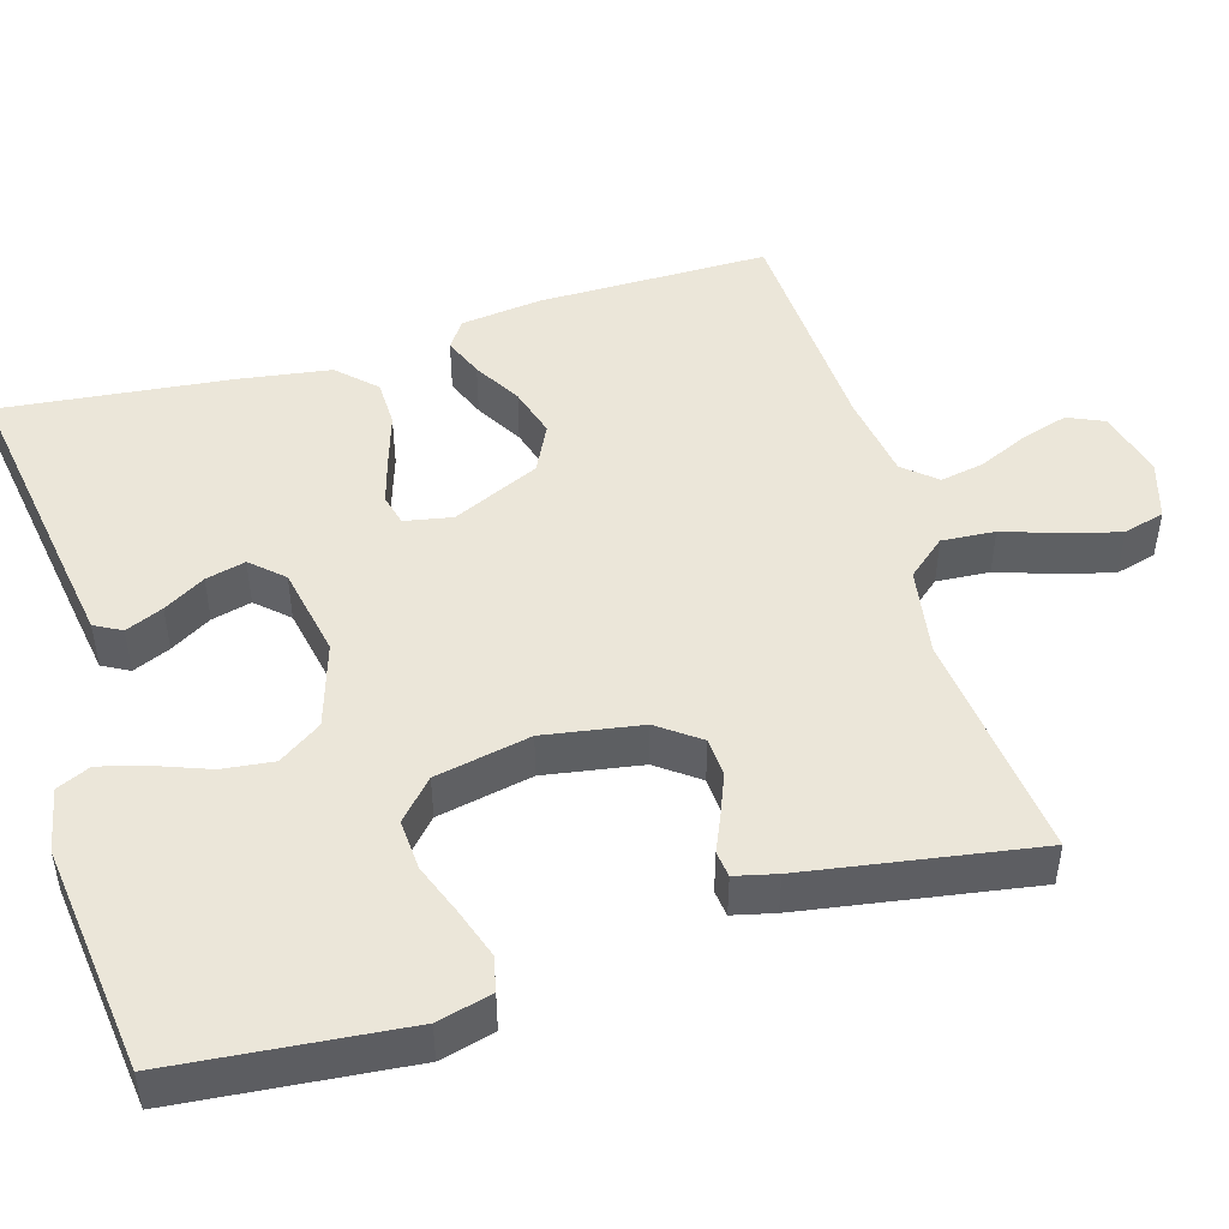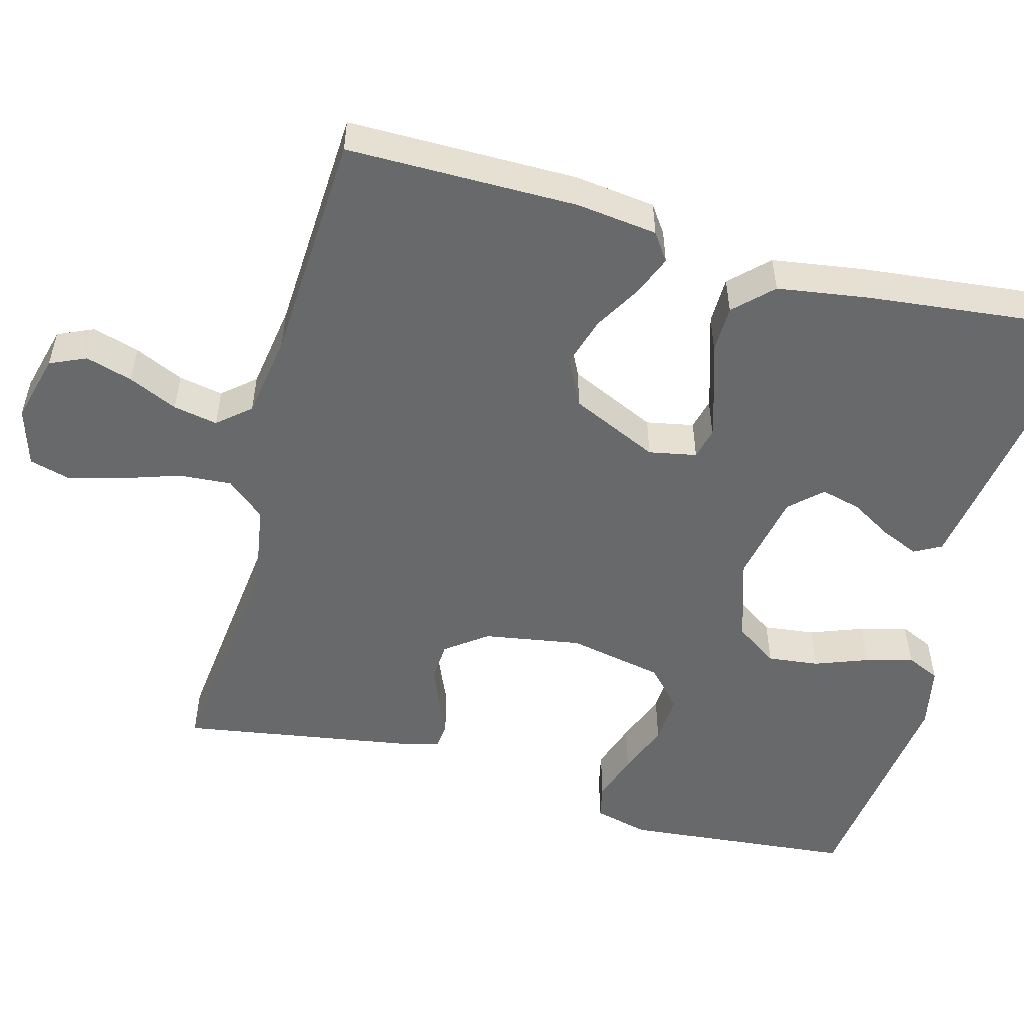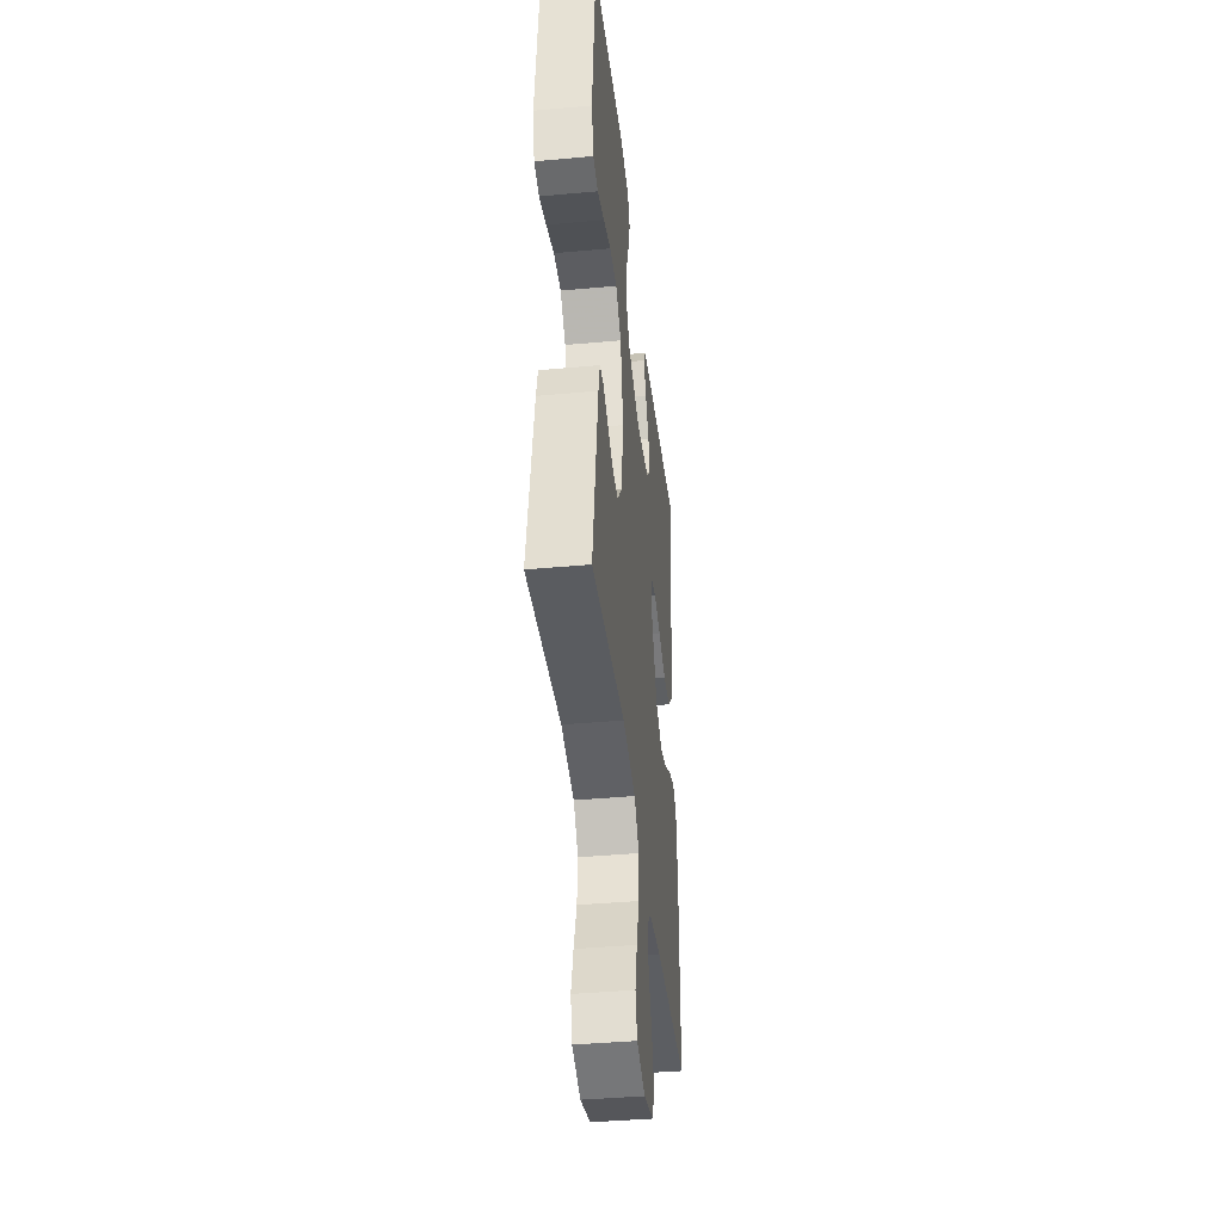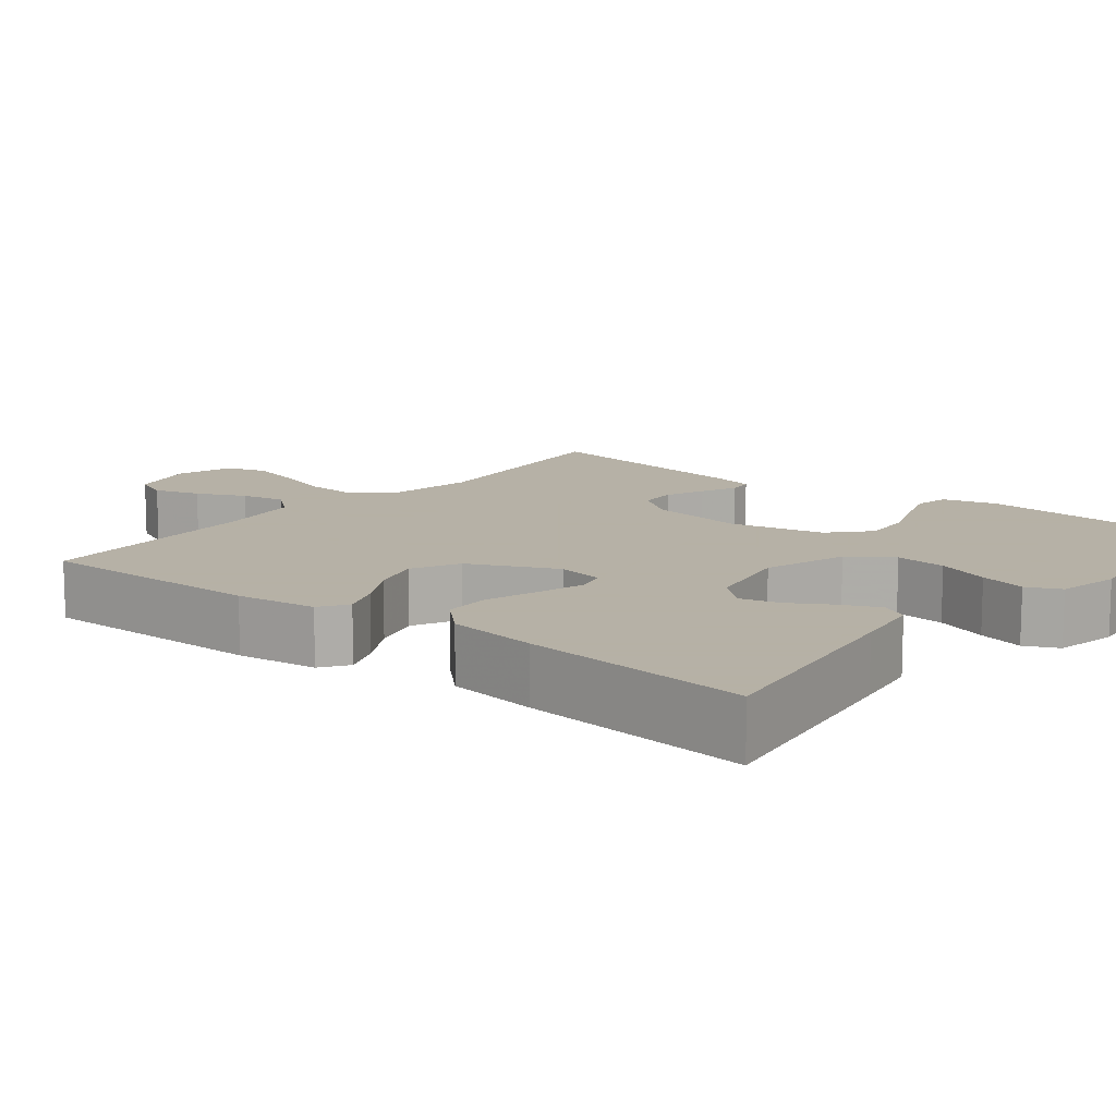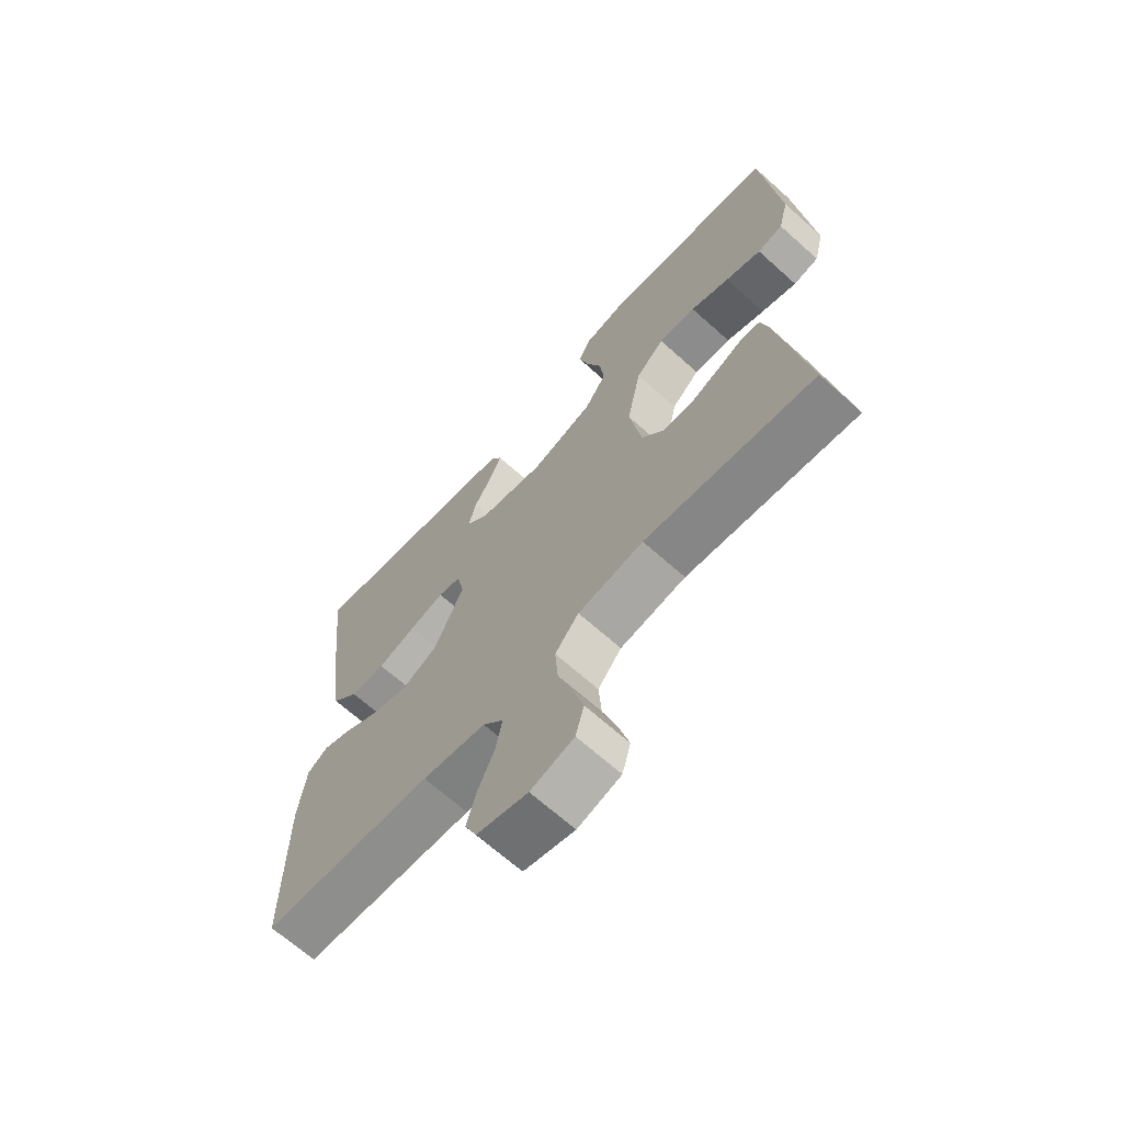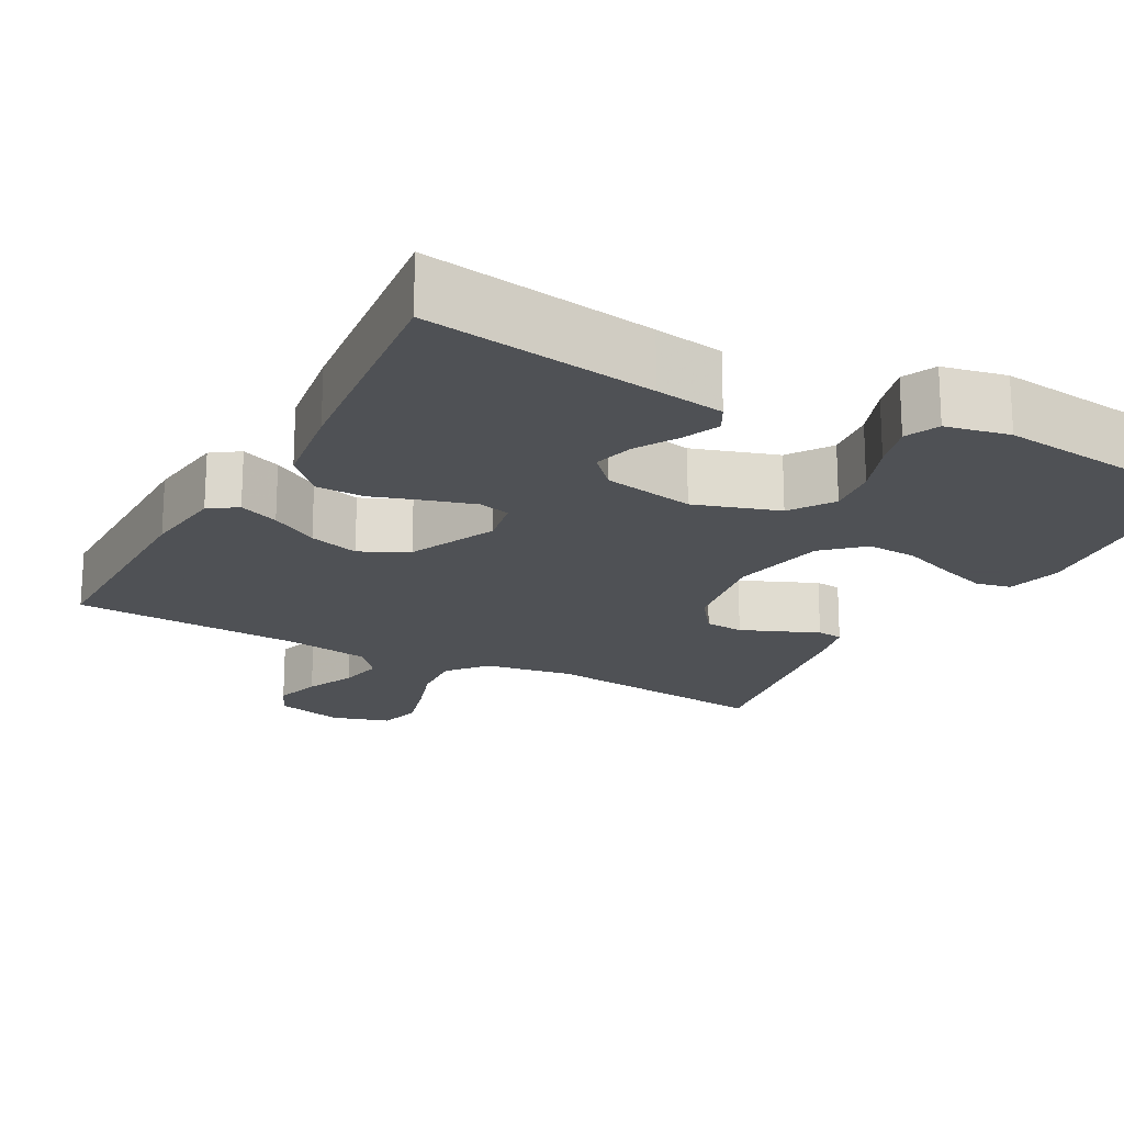
<metadata>
{"format":"obj","ext":"obj","renderer":"f3d","projection":"perspective","resolution":1024,"background":"white","views":[{"elev":47.7,"azim":73.4,"up":"+Y"},{"elev":-52.6,"azim":-105.2,"up":"+Y"},{"elev":-40.6,"azim":96.4,"up":"+Z"},{"elev":12.1,"azim":-51.4,"up":"+Y"},{"elev":-67.2,"azim":48.0,"up":"+Z"},{"elev":-19.5,"azim":-28.5,"up":"+Y"}]}
</metadata>
<code>
v -0.5 0.07 0.5
v -0.2 0.07 0.455
v -0.11 0.07 0.441
v -0.091 0.07 0.406
v -0.112 0.07 0.357
v -0.144 0.07 0.303
v -0.157 0.07 0.251
v -0.119 0.07 0.21
v 0 0.07 0.187
v 0.11 0.07 0.222
v 0.148 0.07 0.278
v 0.14 0.07 0.345
v 0.114 0.07 0.414
v 0.097 0.07 0.475
v 0.117 0.07 0.519
v 0.2 0.07 0.536
v 0.5 0.07 0.5
v 0.529 0.07 0.2
v 0.511 0.07 0.129
v 0.466 0.07 0.119
v 0.403 0.07 0.14
v 0.334 0.07 0.166
v 0.268 0.07 0.17
v 0.218 0.07 0.124
v 0.193 0.07 0
v 0.214 0.07 -0.127
v 0.254 0.07 -0.181
v 0.304 0.07 -0.184
v 0.356 0.07 -0.163
v 0.404 0.07 -0.142
v 0.438 0.07 -0.146
v 0.451 0.07 -0.2
v 0.5 0.07 -0.5
v 0.2 0.07 -0.467
v 0.084 0.07 -0.486
v 0.042 0.07 -0.536
v 0.047 0.07 -0.605
v 0.072 0.07 -0.68
v 0.091 0.07 -0.75
v 0.076 0.07 -0.804
v 0 0.07 -0.827
v -0.089 0.07 -0.804
v -0.11 0.07 -0.757
v -0.092 0.07 -0.696
v -0.063 0.07 -0.632
v -0.052 0.07 -0.574
v -0.088 0.07 -0.532
v -0.2 0.07 -0.515
v -0.5 0.07 -0.5
v -0.5 0.07 -0.2
v -0.487 0.07 -0.094
v -0.451 0.07 -0.069
v -0.399 0.07 -0.09
v -0.337 0.07 -0.126
v -0.272 0.07 -0.145
v -0.21 0.07 -0.114
v -0.158 0.07 0
v -0.17 0.07 0.062
v -0.211 0.07 0.072
v -0.272 0.07 0.054
v -0.34 0.07 0.032
v -0.402 0.07 0.033
v -0.449 0.07 0.081
v -0.467 0.07 0.2
v -0.5 0 0.5
v -0.2 0 0.455
v -0.11 0 0.441
v -0.091 0 0.406
v -0.112 0 0.357
v -0.144 0 0.303
v -0.157 0 0.251
v -0.119 0 0.21
v 0 0 0.187
v 0.11 0 0.222
v 0.148 0 0.278
v 0.14 0 0.345
v 0.114 0 0.414
v 0.097 0 0.475
v 0.117 0 0.519
v 0.2 0 0.536
v 0.5 0 0.5
v 0.529 0 0.2
v 0.511 0 0.129
v 0.466 0 0.119
v 0.403 0 0.14
v 0.334 0 0.166
v 0.268 0 0.17
v 0.218 0 0.124
v 0.193 0 0
v 0.214 0 -0.127
v 0.254 0 -0.181
v 0.304 0 -0.184
v 0.356 0 -0.163
v 0.404 0 -0.142
v 0.438 0 -0.146
v 0.451 0 -0.2
v 0.5 0 -0.5
v 0.2 0 -0.467
v 0.084 0 -0.486
v 0.042 0 -0.536
v 0.047 0 -0.605
v 0.072 0 -0.68
v 0.091 0 -0.75
v 0.076 0 -0.804
v 0 0 -0.827
v -0.089 0 -0.804
v -0.11 0 -0.757
v -0.092 0 -0.696
v -0.063 0 -0.632
v -0.052 0 -0.574
v -0.088 0 -0.532
v -0.2 0 -0.515
v -0.5 0 -0.5
v -0.5 0 -0.2
v -0.487 0 -0.094
v -0.451 0 -0.069
v -0.399 0 -0.09
v -0.337 0 -0.126
v -0.272 0 -0.145
v -0.21 0 -0.114
v -0.158 0 0
v -0.17 0 0.062
v -0.211 0 0.072
v -0.272 0 0.054
v -0.34 0 0.032
v -0.402 0 0.033
v -0.449 0 0.081
v -0.467 0 0.2
f 2 3 4
f 1 2 4
f 64 1 4
f 63 64 4
f 62 63 4
f 61 62 4
f 60 61 4
f 52 53 54
f 51 52 54
f 50 51 54
f 49 50 54
f 48 49 54
f 47 48 54 55
f 46 47 55 56
f 43 44 45
f 42 43 45
f 41 42 45
f 40 41 45
f 39 40 45
f 38 39 45
f 37 38 45
f 36 37 45 46
f 46 56 57
f 36 46 57
f 35 36 57
f 32 33 34
f 31 32 34
f 30 31 34
f 29 30 34
f 28 29 34 35
f 20 21 22
f 19 20 22
f 18 19 22
f 17 18 22
f 16 17 22
f 15 16 22
f 14 15 22
f 13 14 22
f 12 13 22
f 11 12 22 23
f 10 11 23 24
f 4 5 6
f 35 57 58
f 27 28 35
f 26 27 35 58
f 25 26 58
f 25 58 59
f 24 25 59
f 10 24 59
f 9 10 59
f 8 9 59 60
f 7 8 60
f 6 7 60
f 60 6 4
f 68 67 66
f 68 66 65
f 68 65 128
f 68 128 127
f 68 127 126
f 68 126 125
f 68 125 124
f 118 117 116
f 118 116 115
f 118 115 114
f 118 114 113
f 118 113 112
f 119 118 112 111
f 120 119 111 110
f 109 108 107
f 109 107 106
f 109 106 105
f 109 105 104
f 109 104 103
f 109 103 102
f 109 102 101
f 110 109 101 100
f 121 120 110
f 121 110 100
f 121 100 99
f 98 97 96
f 98 96 95
f 98 95 94
f 98 94 93
f 99 98 93 92
f 86 85 84
f 86 84 83
f 86 83 82
f 86 82 81
f 86 81 80
f 86 80 79
f 86 79 78
f 86 78 77
f 86 77 76
f 87 86 76 75
f 88 87 75 74
f 70 69 68
f 122 121 99
f 99 92 91
f 122 99 91 90
f 122 90 89
f 123 122 89
f 123 89 88
f 123 88 74
f 123 74 73
f 124 123 73 72
f 124 72 71
f 124 71 70
f 68 70 124
f 1 65 66 2
f 2 66 67 3
f 3 67 68 4
f 4 68 69 5
f 5 69 70 6
f 6 70 71 7
f 7 71 72 8
f 8 72 73 9
f 9 73 74 10
f 10 74 75 11
f 11 75 76 12
f 12 76 77 13
f 13 77 78 14
f 14 78 79 15
f 15 79 80 16
f 16 80 81 17
f 17 81 82 18
f 18 82 83 19
f 19 83 84 20
f 20 84 85 21
f 21 85 86 22
f 22 86 87 23
f 23 87 88 24
f 24 88 89 25
f 25 89 90 26
f 26 90 91 27
f 27 91 92 28
f 28 92 93 29
f 29 93 94 30
f 30 94 95 31
f 31 95 96 32
f 32 96 97 33
f 33 97 98 34
f 34 98 99 35
f 35 99 100 36
f 36 100 101 37
f 37 101 102 38
f 38 102 103 39
f 39 103 104 40
f 40 104 105 41
f 41 105 106 42
f 42 106 107 43
f 43 107 108 44
f 44 108 109 45
f 45 109 110 46
f 46 110 111 47
f 47 111 112 48
f 48 112 113 49
f 49 113 114 50
f 50 114 115 51
f 51 115 116 52
f 52 116 117 53
f 53 117 118 54
f 54 118 119 55
f 55 119 120 56
f 56 120 121 57
f 57 121 122 58
f 58 122 123 59
f 59 123 124 60
f 60 124 125 61
f 61 125 126 62
f 62 126 127 63
f 63 127 128 64
f 64 128 65 1

</code>
